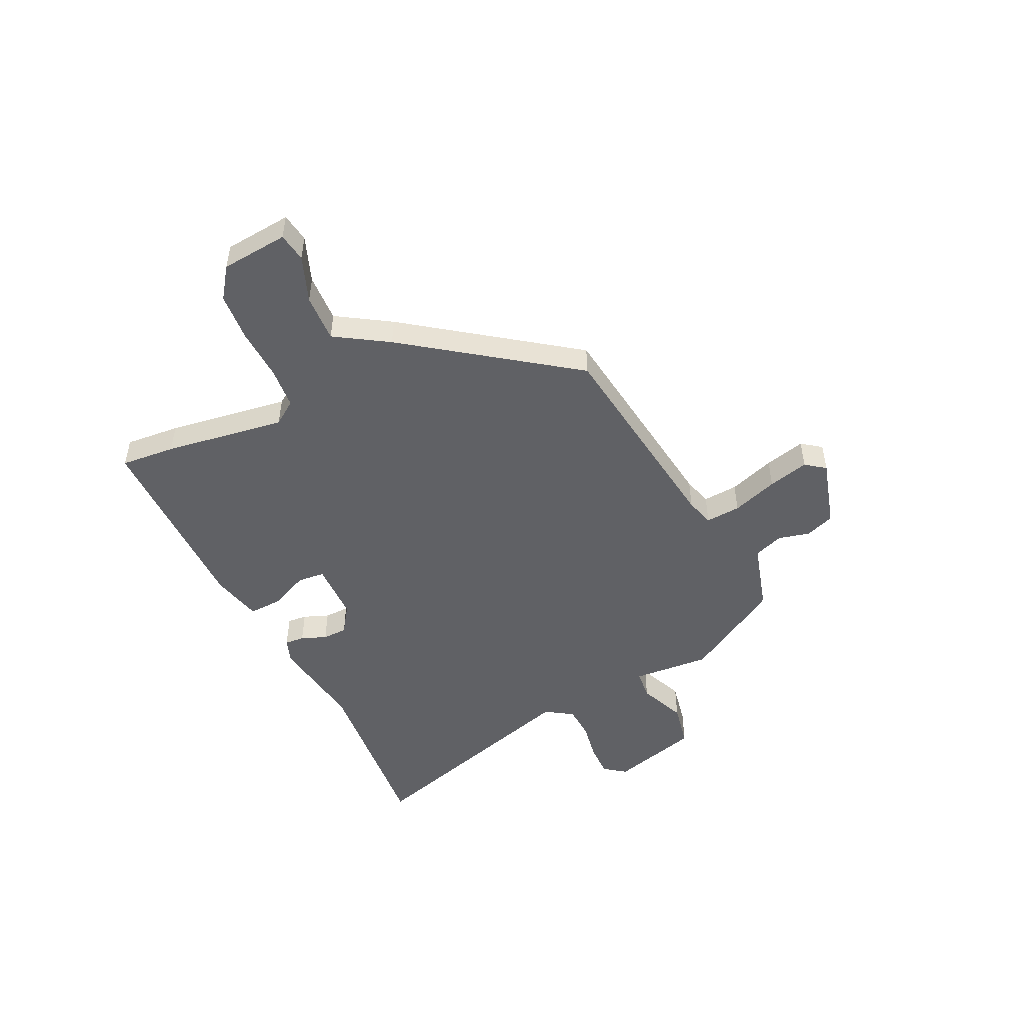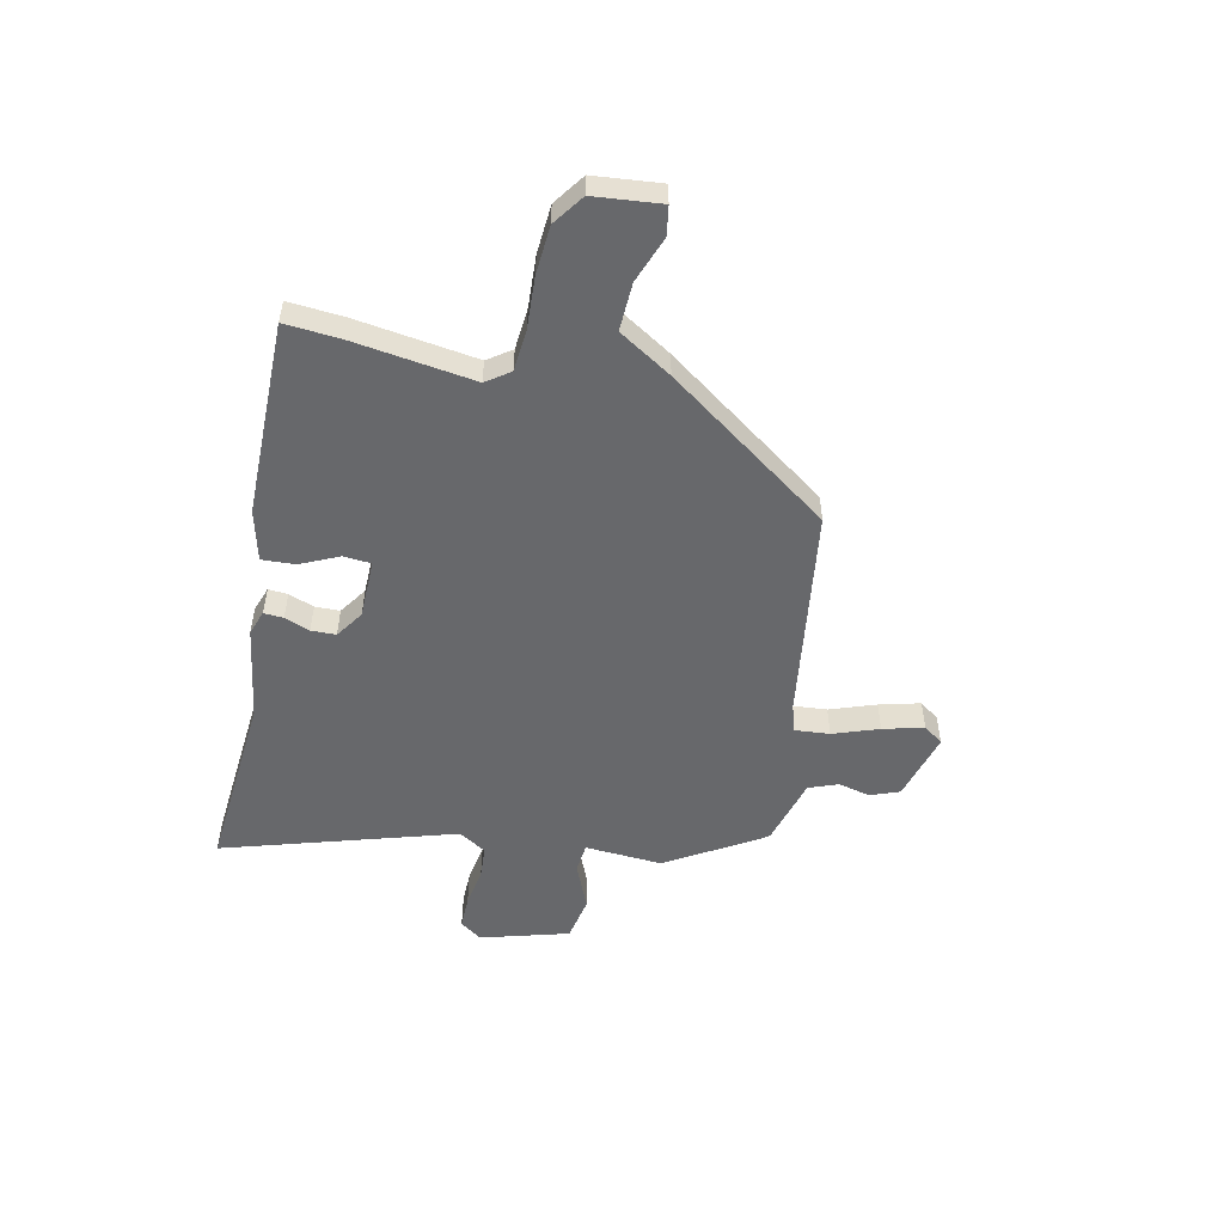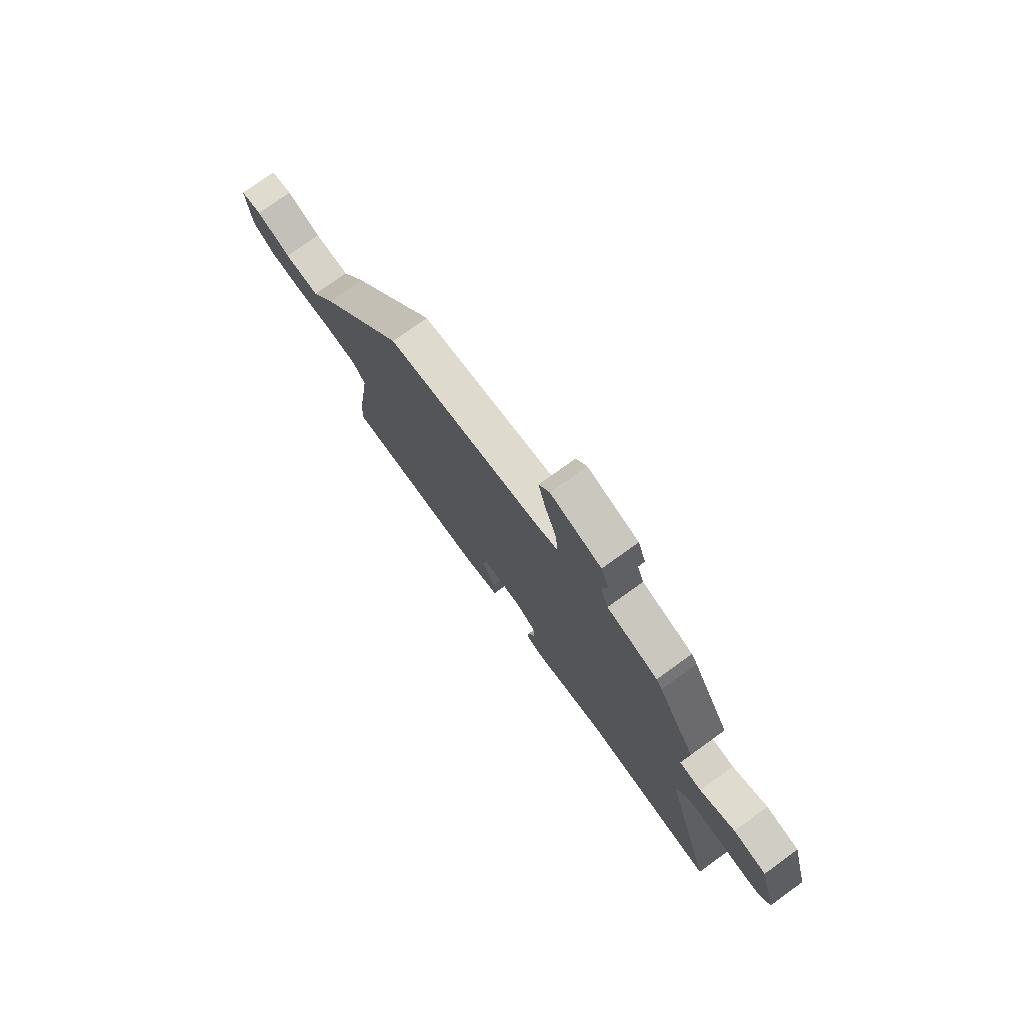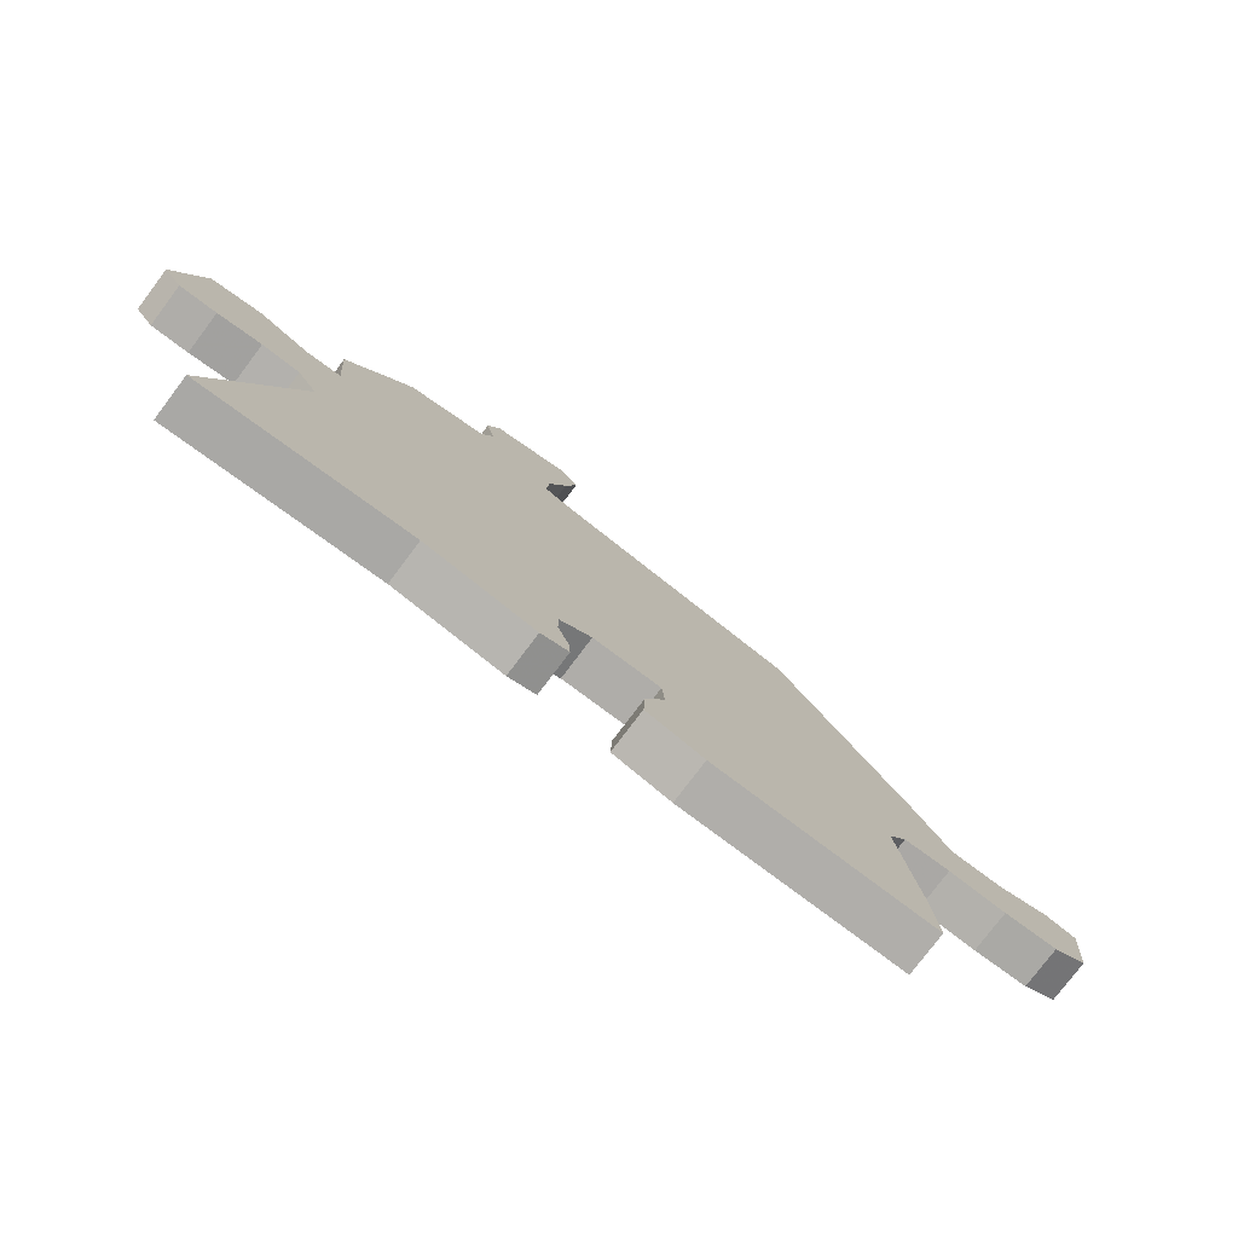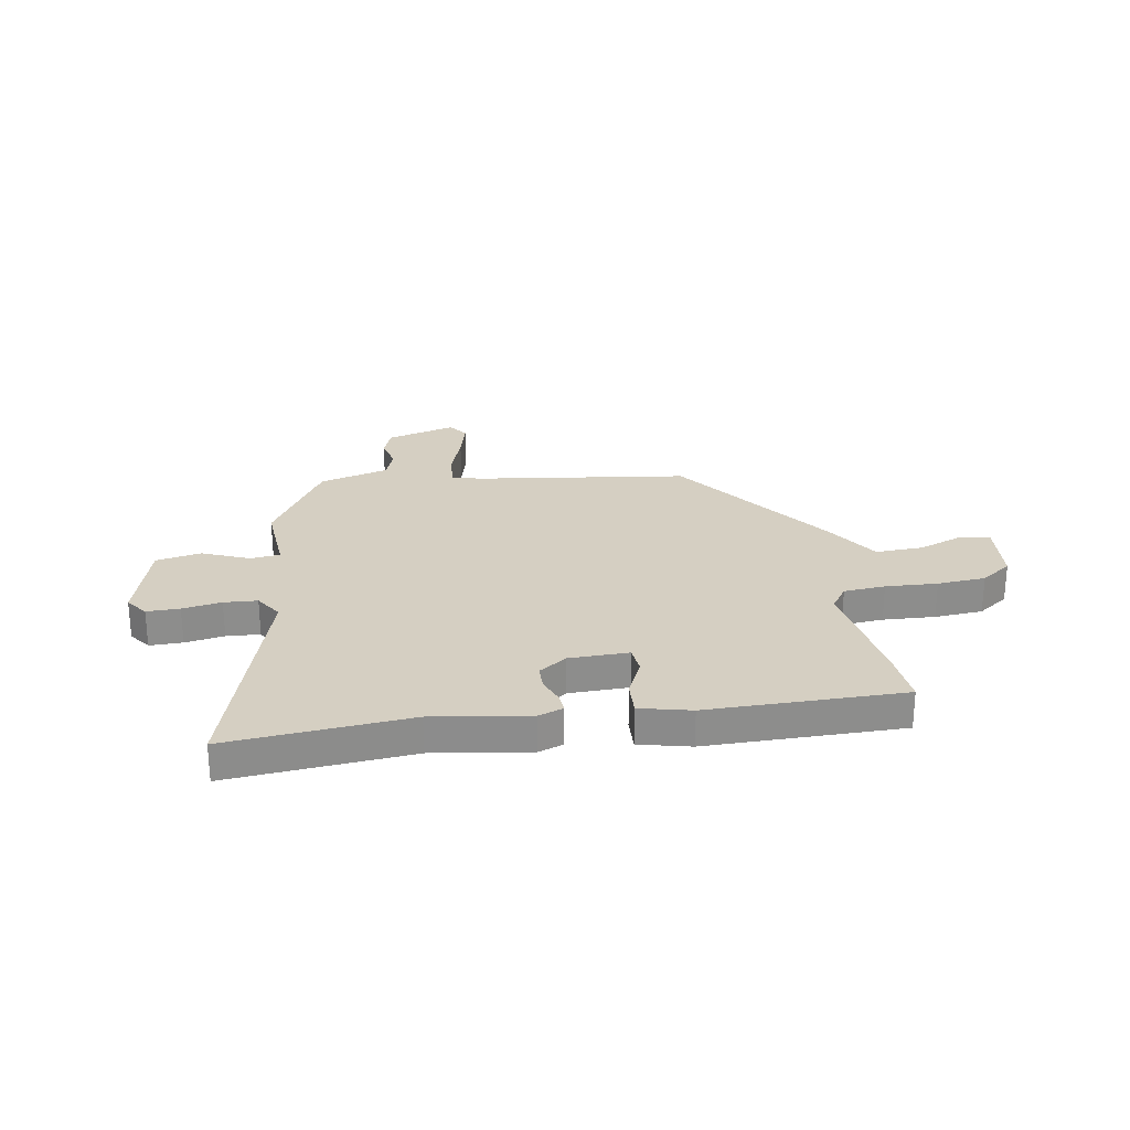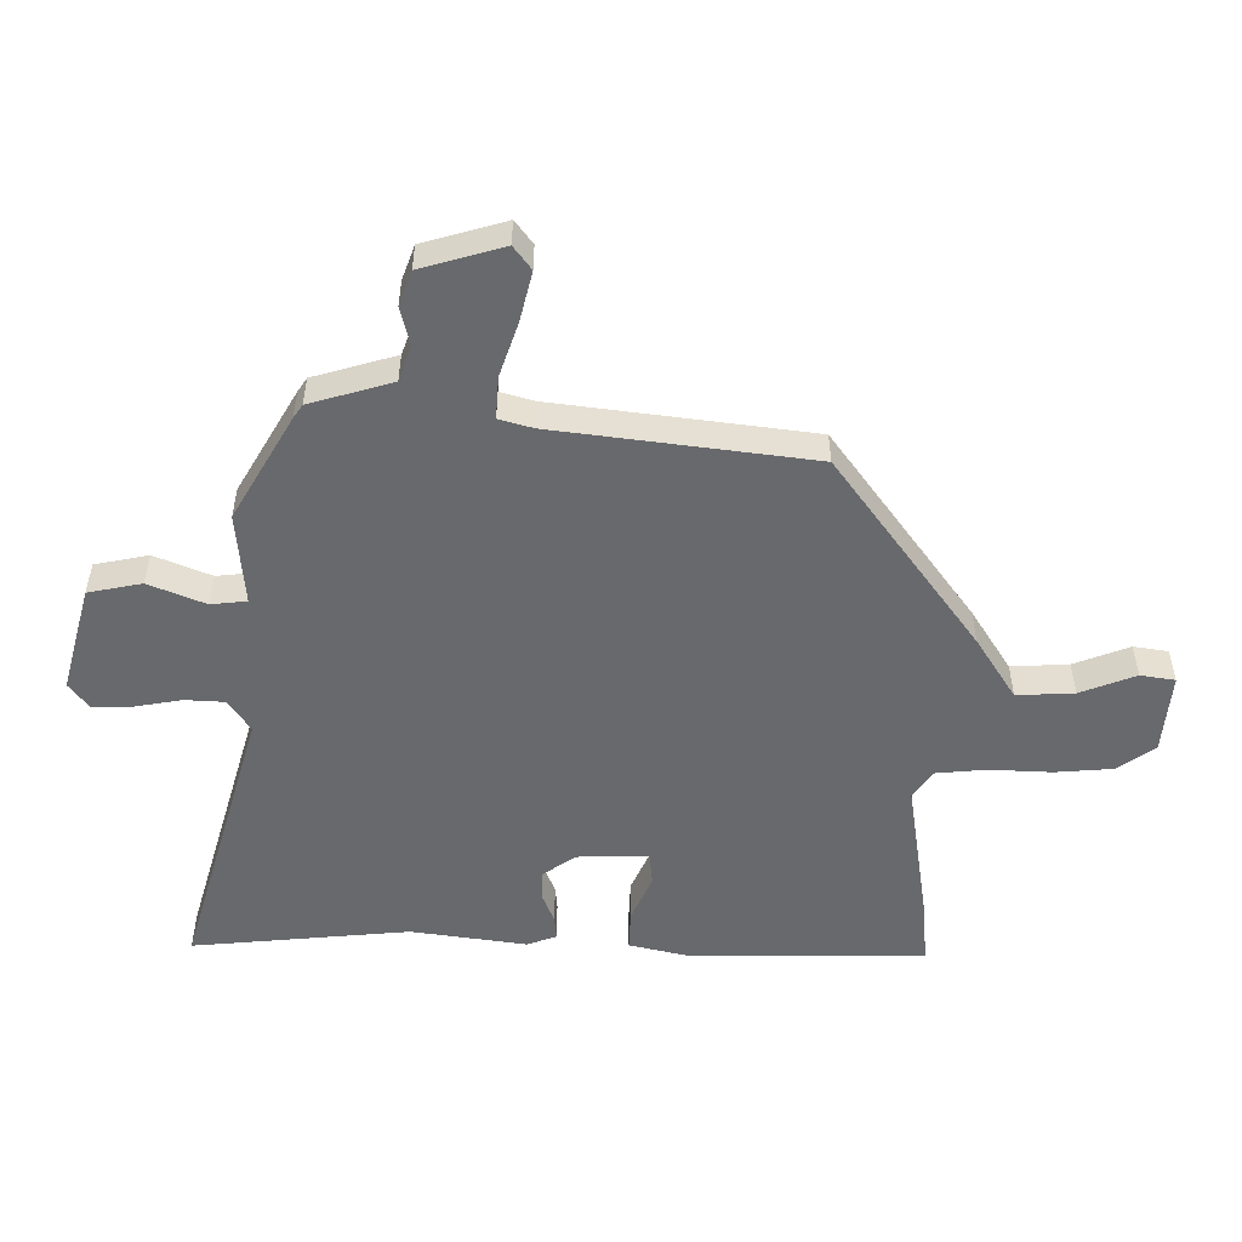
<metadata>
{"format":"obj","ext":"obj","renderer":"f3d","projection":"perspective","resolution":1024,"background":"white","views":[{"elev":-49.5,"azim":-64.5,"up":"+Y"},{"elev":-52.4,"azim":-101.9,"up":"+Y"},{"elev":75.5,"azim":54.2,"up":"+Z"},{"elev":-77.7,"azim":143.0,"up":"+Z"},{"elev":25.9,"azim":170.5,"up":"+Y"},{"elev":37.2,"azim":180.0,"up":"+Z"}]}
</metadata>
<code>
v 0.68 0.07 -0.516
v 0.327 0.07 -0.485
v 0.14 0.07 -0.513
v 0.092 0.07 -0.496
v 0.095 0.07 -0.458
v 0.114 0.07 -0.409
v 0.113 0.07 -0.361
v 0.059 0.07 -0.324
v -0.056 0.07 -0.322
v -0.061 0.07 -0.375
v -0.027 0.07 -0.45
v -0.024 0.07 -0.515
v -0.123 0.07 -0.539
v -0.503 0.07 -0.539
v -0.494 0.07 -0.433
v -0.459 0.07 -0.198
v -0.491 0.07 -0.152
v -0.572 0.07 -0.145
v -0.673 0.07 -0.15
v -0.767 0.07 -0.143
v -0.827 0.07 -0.1
v -0.839 0.07 0.03
v -0.783 0.07 0.039
v -0.693 0.07 0.005
v -0.6 0.07 0.001
v -0.536 0.07 0.103
v -0.307 0.07 0.421
v 0.107 0.07 0.477
v 0.162 0.07 0.493
v 0.157 0.07 0.561
v 0.126 0.07 0.65
v 0.106 0.07 0.729
v 0.134 0.07 0.767
v 0.268 0.07 0.729
v 0.289 0.07 0.673
v 0.274 0.07 0.611
v 0.295 0.07 0.554
v 0.429 0.07 0.516
v 0.444 0.07 0.494
v 0.543 0.07 0.327
v 0.532 0.07 0.177
v 0.59 0.07 0.171
v 0.681 0.07 0.209
v 0.768 0.07 0.192
v 0.816 0.07 0.02
v 0.785 0.07 -0.022
v 0.721 0.07 -0.021
v 0.645 0.07 -0.008
v 0.58 0.07 -0.012
v 0.546 0.07 -0.065
v 0.68 0 -0.516
v 0.327 0 -0.485
v 0.14 0 -0.513
v 0.092 0 -0.496
v 0.095 0 -0.458
v 0.114 0 -0.409
v 0.113 0 -0.361
v 0.059 0 -0.324
v -0.056 0 -0.322
v -0.061 0 -0.375
v -0.027 0 -0.45
v -0.024 0 -0.515
v -0.123 0 -0.539
v -0.503 0 -0.539
v -0.494 0 -0.433
v -0.459 0 -0.198
v -0.491 0 -0.152
v -0.572 0 -0.145
v -0.673 0 -0.15
v -0.767 0 -0.143
v -0.827 0 -0.1
v -0.839 0 0.03
v -0.783 0 0.039
v -0.693 0 0.005
v -0.6 0 0.001
v -0.536 0 0.103
v -0.307 0 0.421
v 0.107 0 0.477
v 0.162 0 0.493
v 0.157 0 0.561
v 0.126 0 0.65
v 0.106 0 0.729
v 0.134 0 0.767
v 0.268 0 0.729
v 0.289 0 0.673
v 0.274 0 0.611
v 0.295 0 0.554
v 0.429 0 0.516
v 0.444 0 0.494
v 0.543 0 0.327
v 0.532 0 0.177
v 0.59 0 0.171
v 0.681 0 0.209
v 0.768 0 0.192
v 0.816 0 0.02
v 0.785 0 -0.022
v 0.721 0 -0.021
v 0.645 0 -0.008
v 0.58 0 -0.012
v 0.546 0 -0.065
f 45 46 47 48
f 45 48 49
f 42 43 44 45
f 41 42 45 49
f 38 39 40 41
f 37 38 41 49
f 33 34 35 36
f 33 36 37
f 30 31 32 33
f 30 33 37 49
f 25 26 27 28
f 25 28 29
f 21 22 23 24
f 21 24 25
f 18 19 20 21
f 17 18 21 25
f 13 14 15 16
f 13 16 17
f 10 11 12 13
f 9 10 13 17
f 8 9 17 25
f 3 4 5 6
f 2 3 6 7
f 50 1 2 7
f 29 30 49 50
f 8 25 29 50
f 7 8 50
f 98 97 96 95
f 99 98 95
f 95 94 93 92
f 99 95 92 91
f 91 90 89 88
f 99 91 88 87
f 86 85 84 83
f 87 86 83
f 83 82 81 80
f 99 87 83 80
f 78 77 76 75
f 79 78 75
f 74 73 72 71
f 75 74 71
f 71 70 69 68
f 75 71 68 67
f 66 65 64 63
f 67 66 63
f 63 62 61 60
f 67 63 60 59
f 75 67 59 58
f 56 55 54 53
f 57 56 53 52
f 57 52 51 100
f 100 99 80 79
f 100 79 75 58
f 100 58 57
f 1 51 52 2
f 2 52 53 3
f 3 53 54 4
f 4 54 55 5
f 5 55 56 6
f 6 56 57 7
f 7 57 58 8
f 8 58 59 9
f 9 59 60 10
f 10 60 61 11
f 11 61 62 12
f 12 62 63 13
f 13 63 64 14
f 14 64 65 15
f 15 65 66 16
f 16 66 67 17
f 17 67 68 18
f 18 68 69 19
f 19 69 70 20
f 20 70 71 21
f 21 71 72 22
f 22 72 73 23
f 23 73 74 24
f 24 74 75 25
f 25 75 76 26
f 26 76 77 27
f 27 77 78 28
f 28 78 79 29
f 29 79 80 30
f 30 80 81 31
f 31 81 82 32
f 32 82 83 33
f 33 83 84 34
f 34 84 85 35
f 35 85 86 36
f 36 86 87 37
f 37 87 88 38
f 38 88 89 39
f 39 89 90 40
f 40 90 91 41
f 41 91 92 42
f 42 92 93 43
f 43 93 94 44
f 44 94 95 45
f 45 95 96 46
f 46 96 97 47
f 47 97 98 48
f 48 98 99 49
f 49 99 100 50
f 50 100 51 1

</code>
